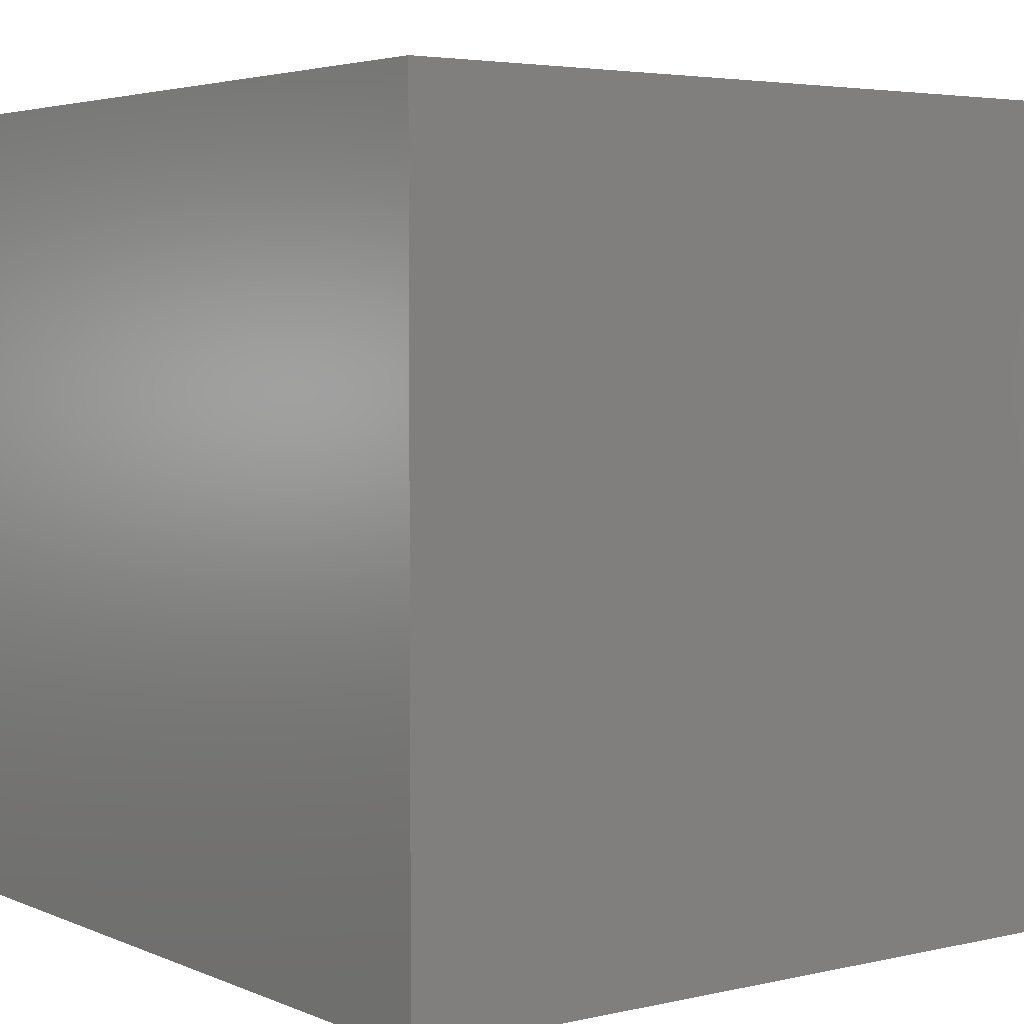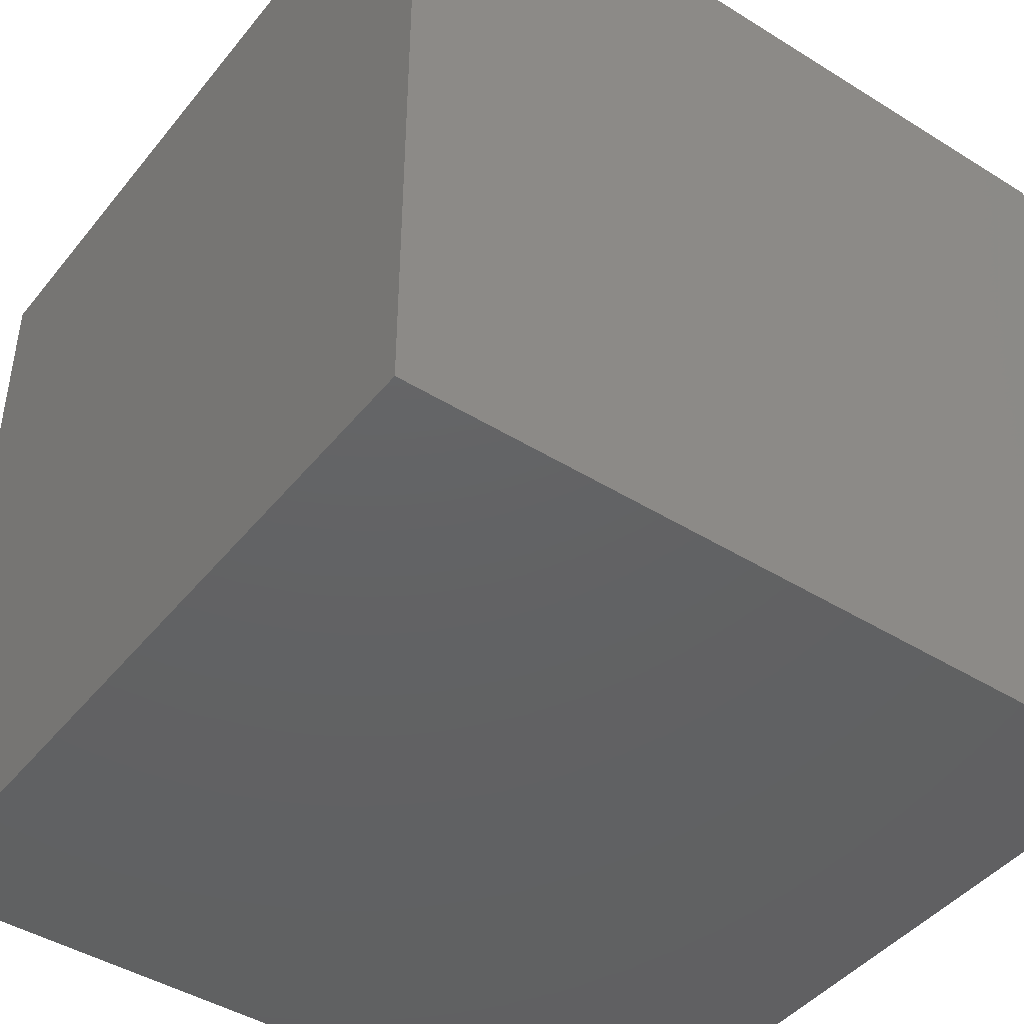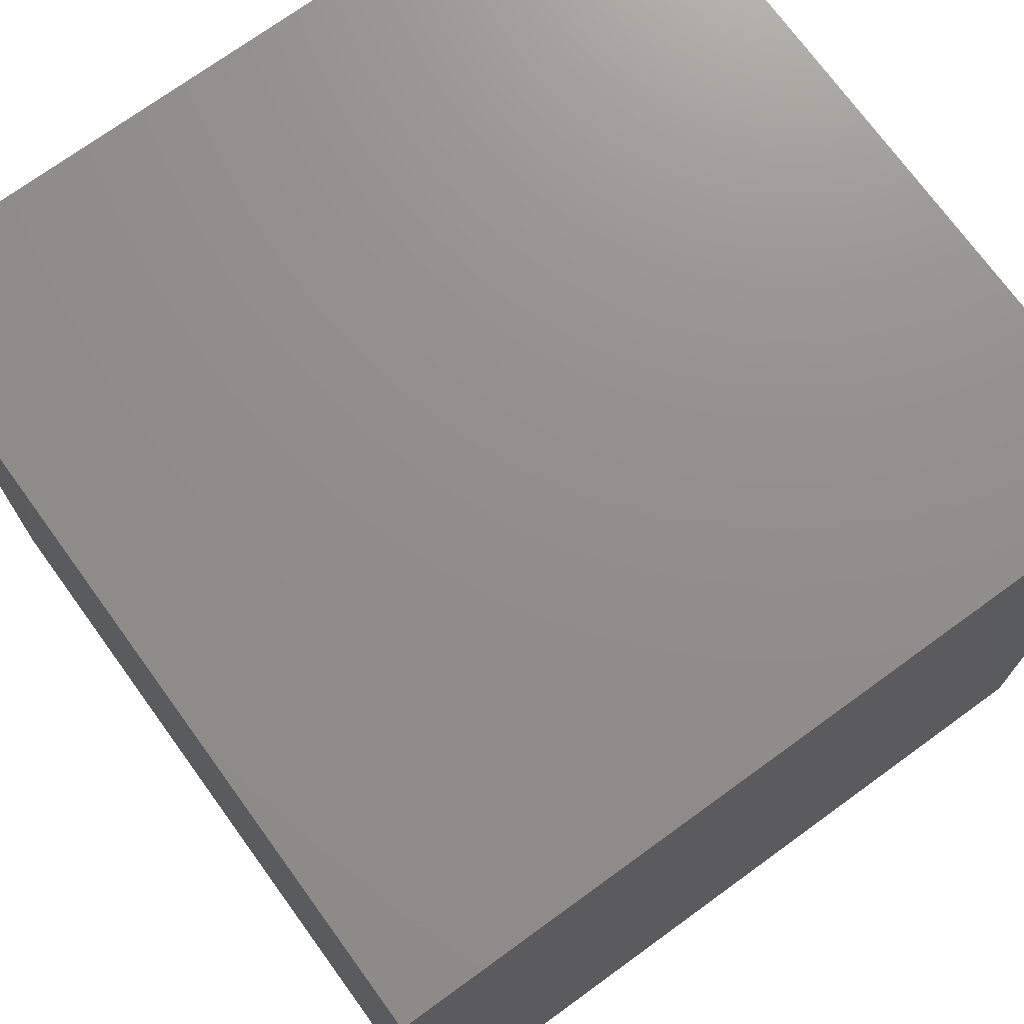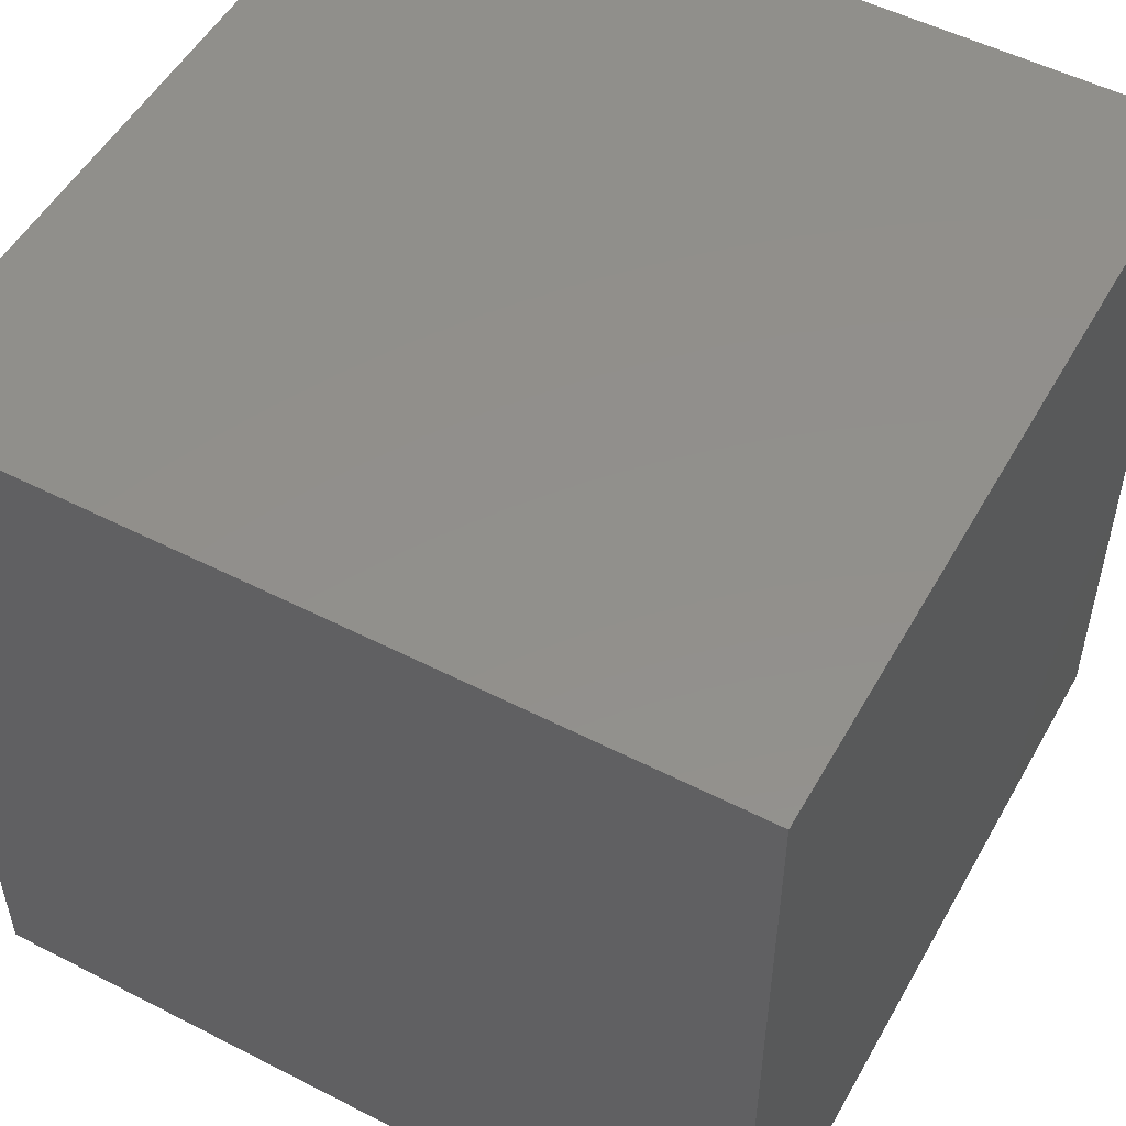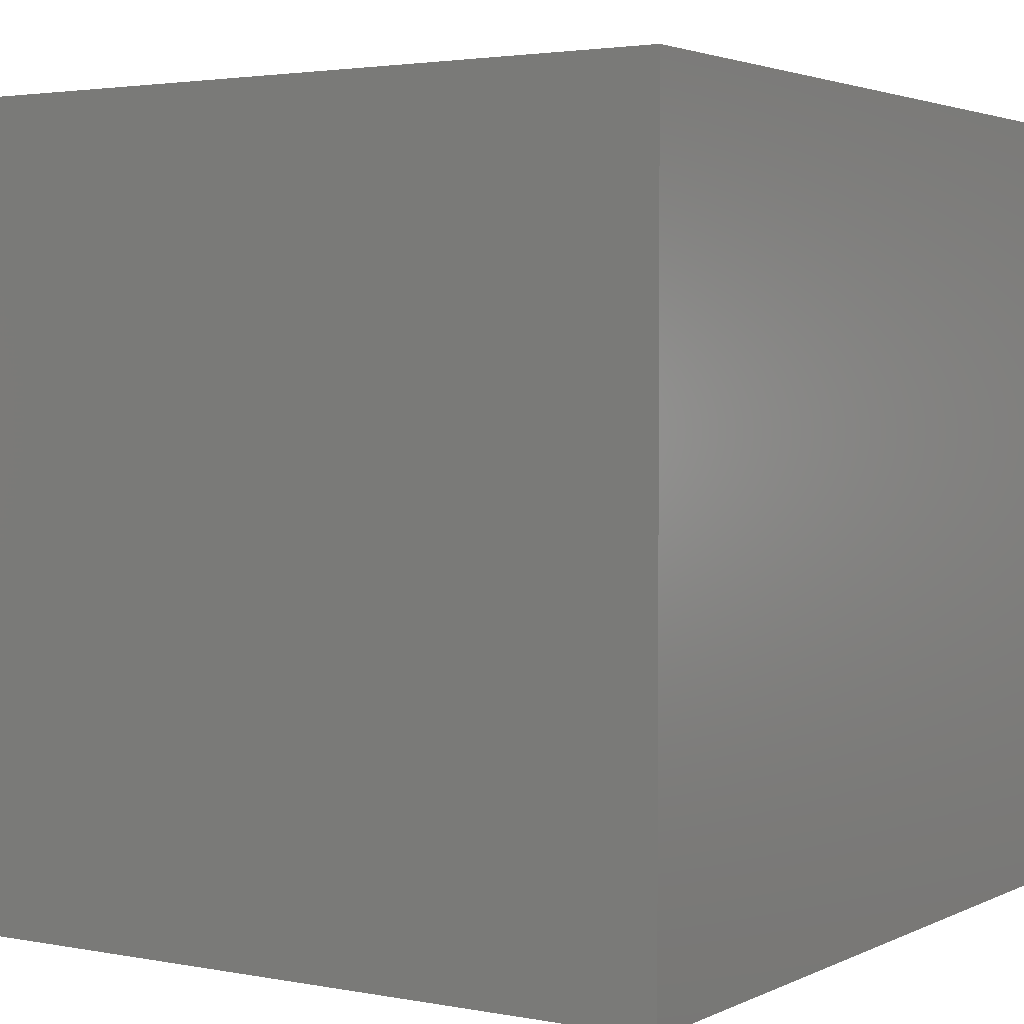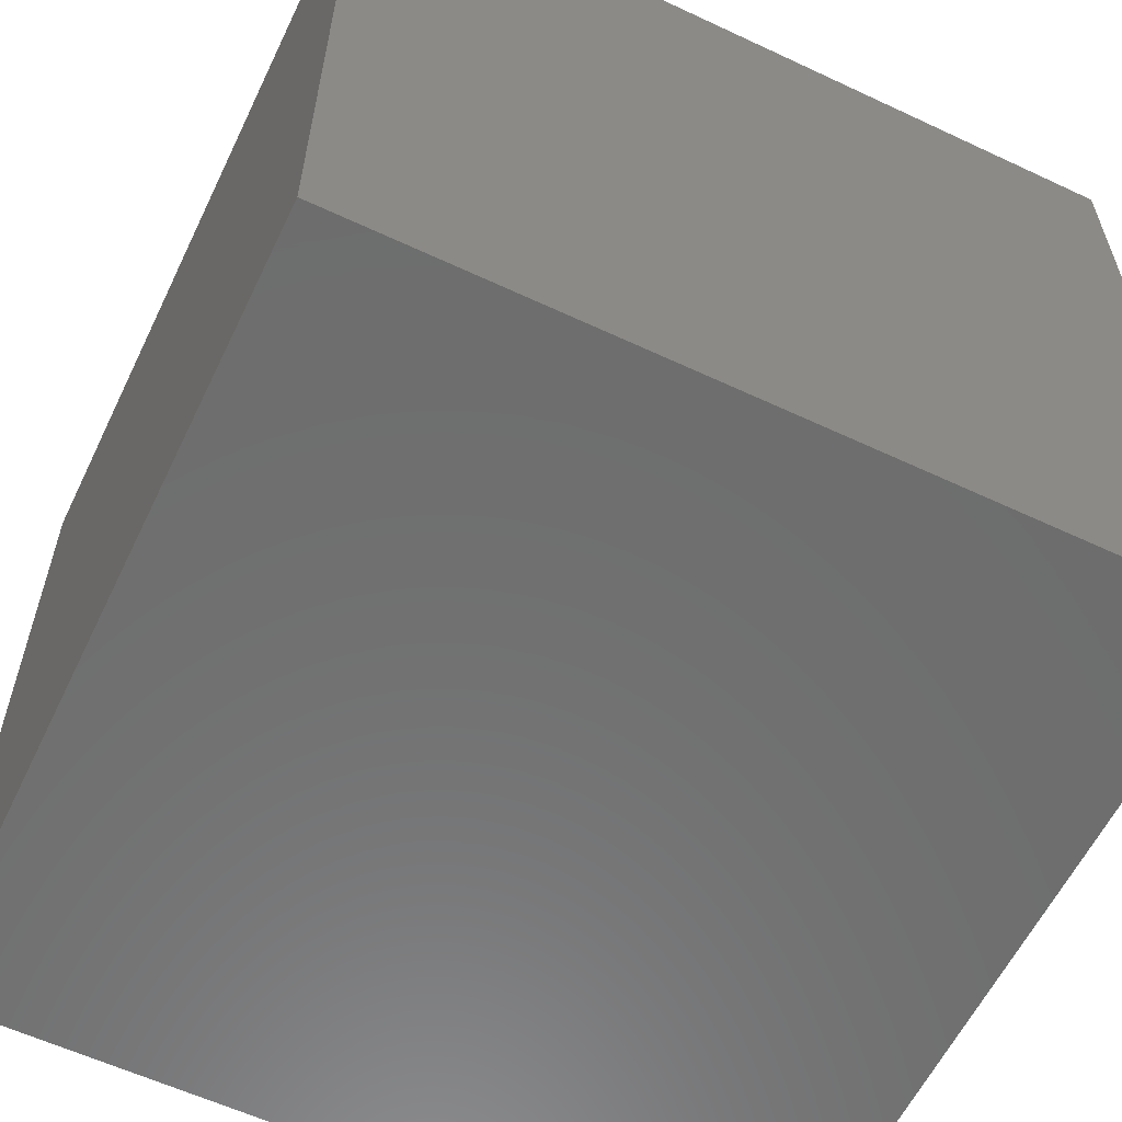
<metadata>
{"format":"stl","ext":"stl","renderer":"f3d","projection":"perspective","resolution":1024,"background":"white","views":[{"elev":4.0,"azim":143.3,"up":"+Y"},{"elev":-44.2,"azim":144.0,"up":"+Z"},{"elev":72.9,"azim":144.0,"up":"+Z"},{"elev":52.3,"azim":118.9,"up":"+Y"},{"elev":2.8,"azim":123.0,"up":"+Z"},{"elev":-59.6,"azim":154.3,"up":"+Y"}]}
</metadata>
<code>
# stl→obj: 8 verts, 12 faces
v 1 6 -4
v 0 6 -4
v 1 5 -4
v 0 5 -4
v 1 5 -5
v 0 5 -5
v 1 6 -5
v 0 6 -5
f 1 2 3
f 3 2 4
f 5 6 7
f 7 6 8
f 4 6 3
f 3 6 5
f 2 8 4
f 4 8 6
f 1 7 2
f 2 7 8
f 3 5 1
f 1 5 7

</code>
